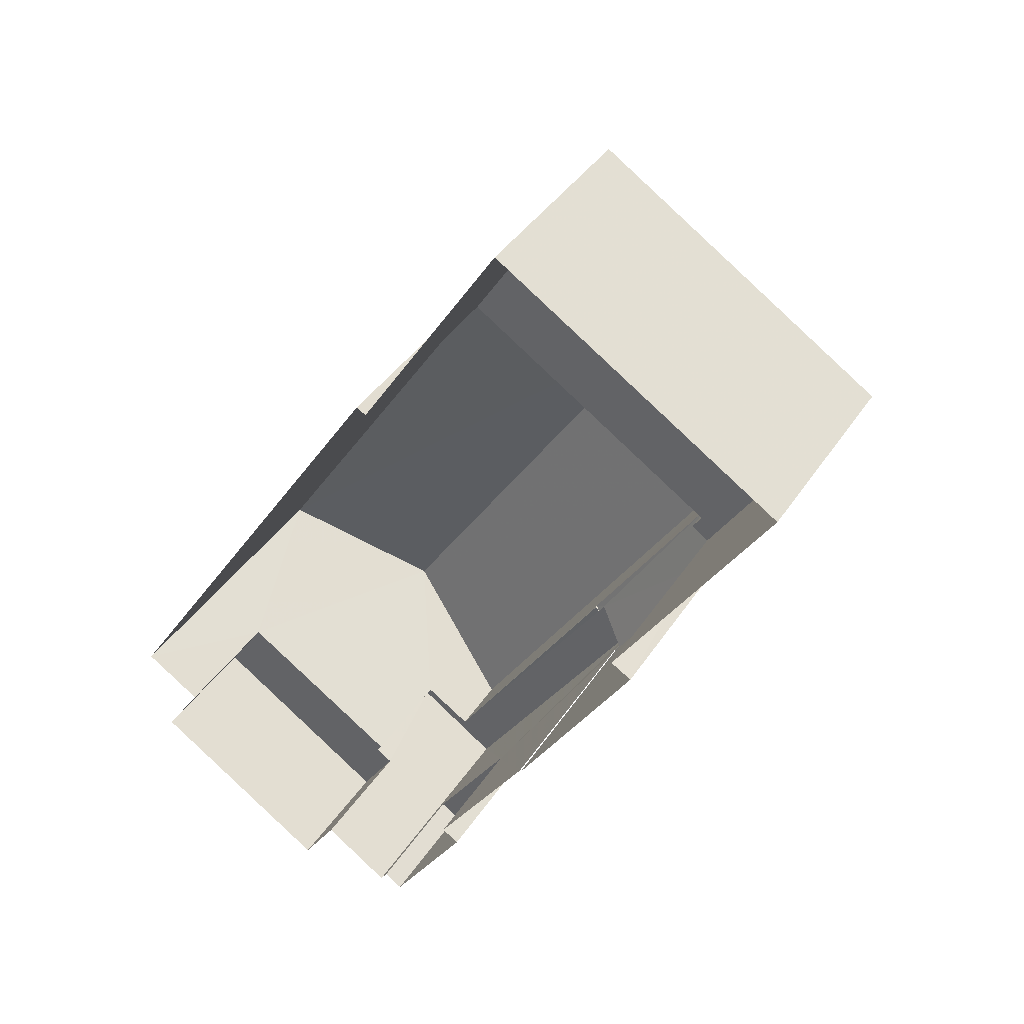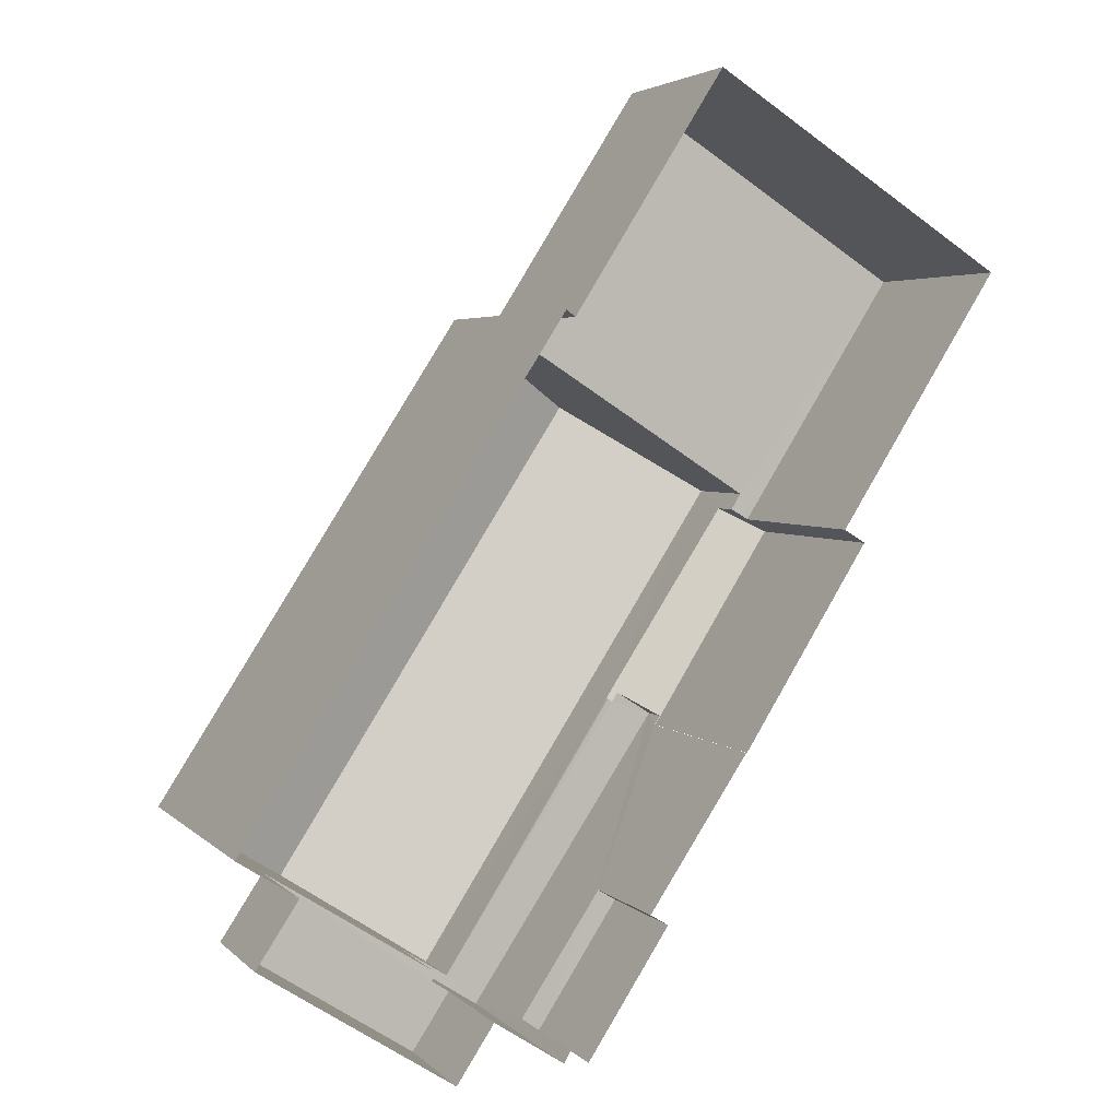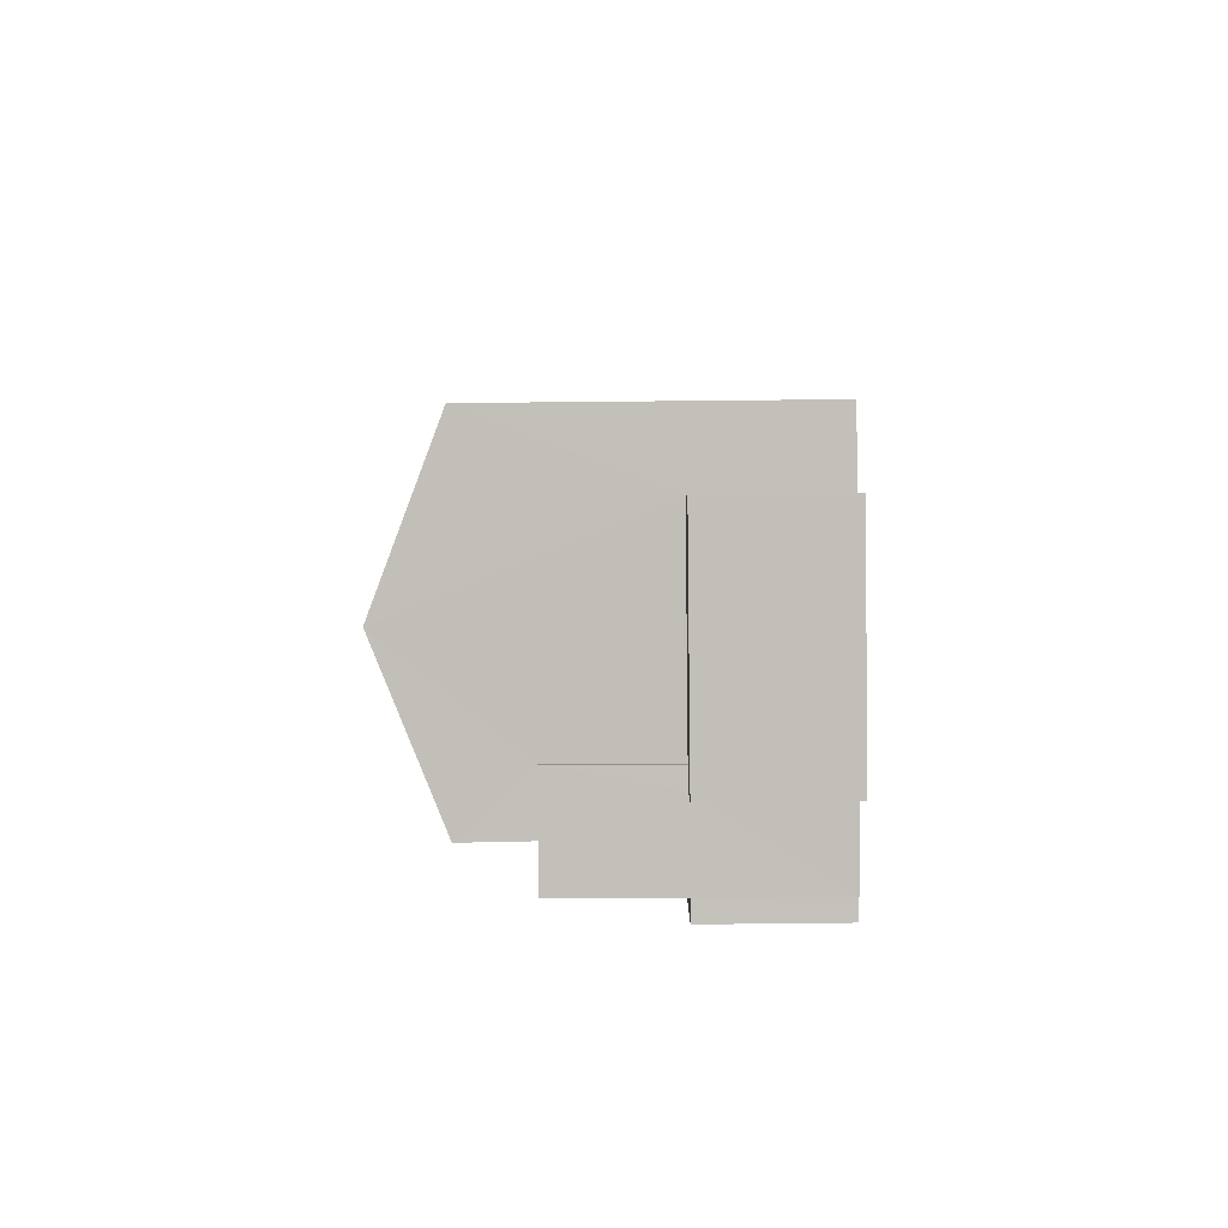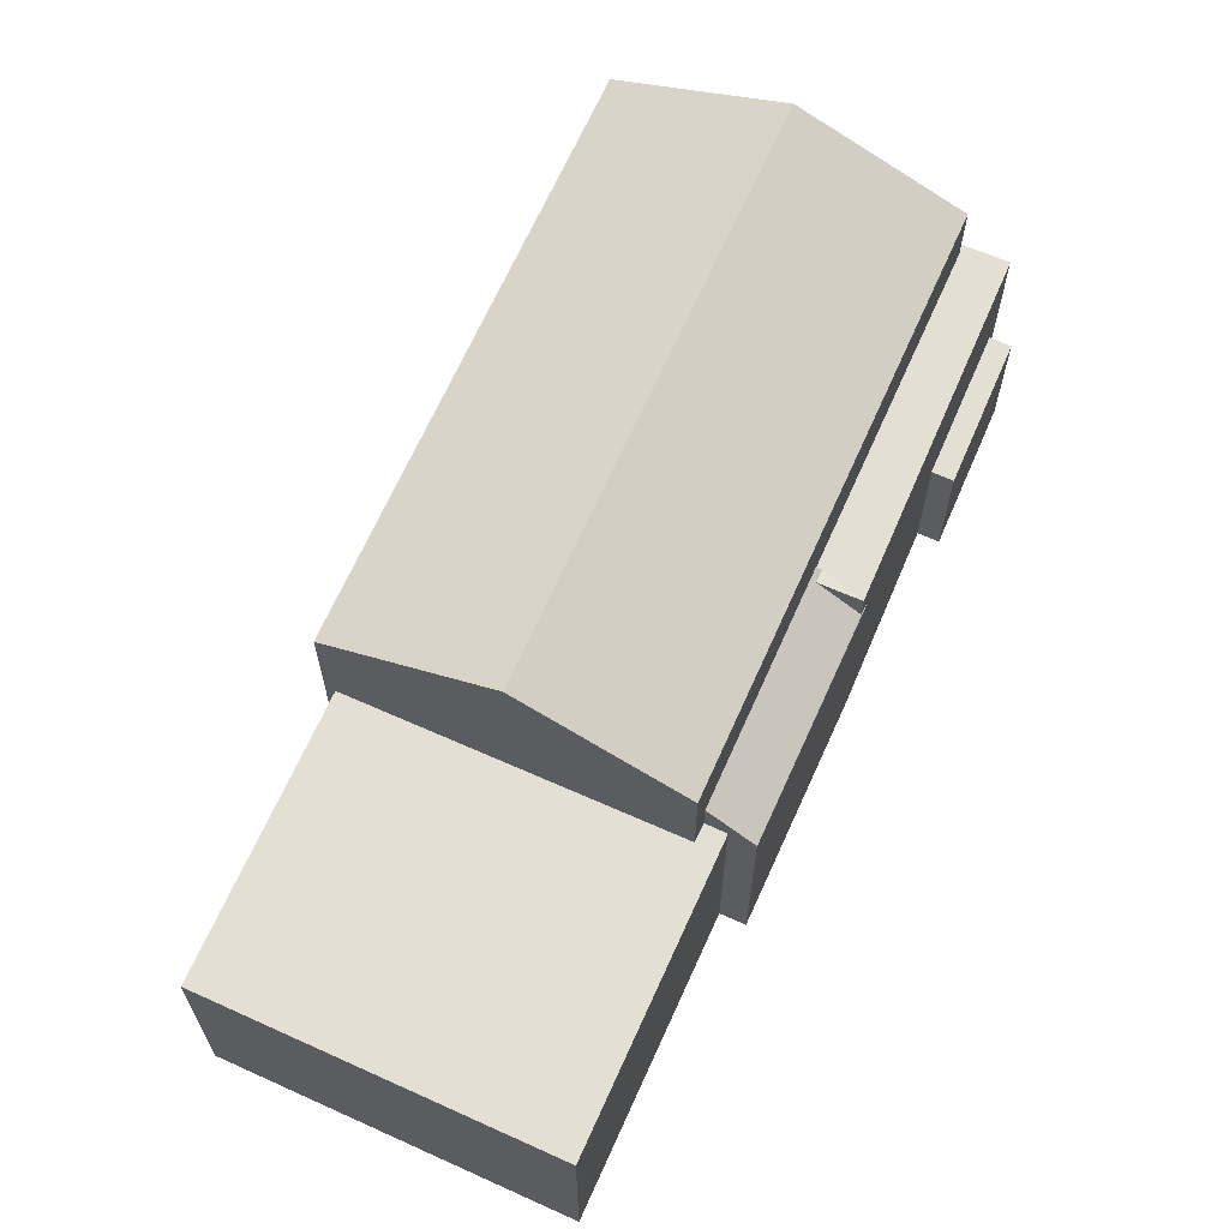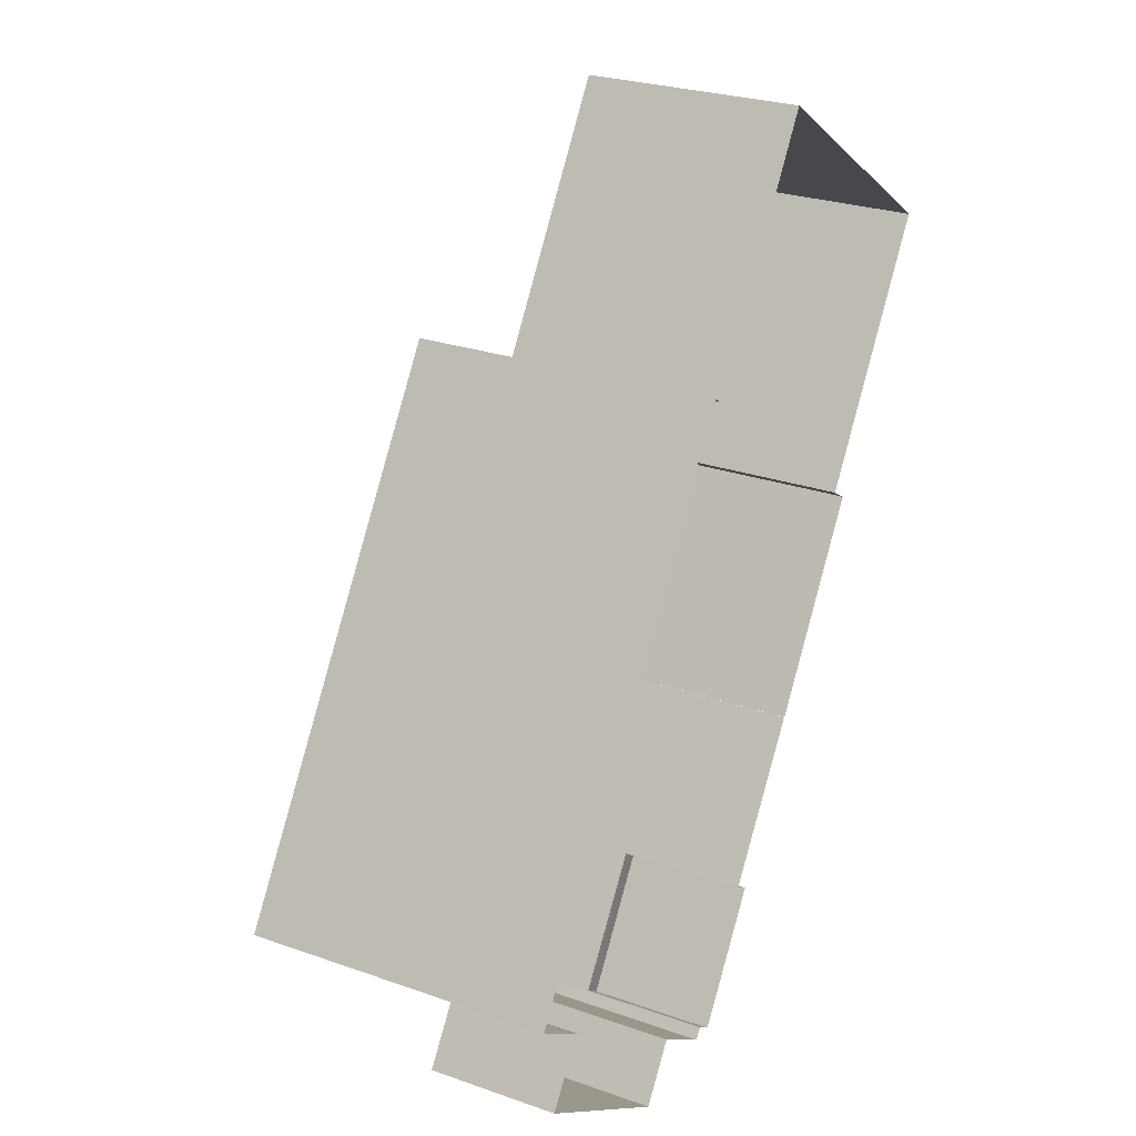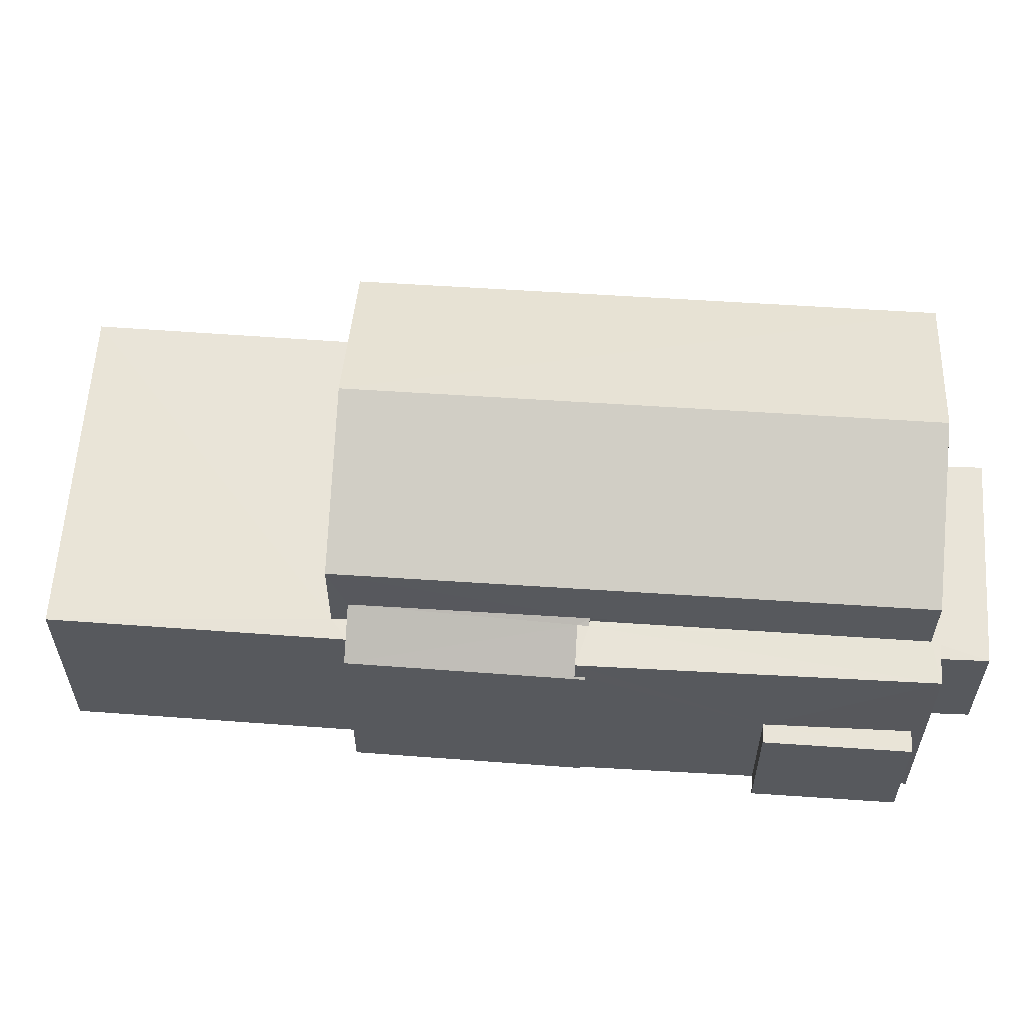
<metadata>
{"format":"obj","ext":"obj","renderer":"f3d","projection":"perspective","resolution":1024,"background":"white","views":[{"elev":40.0,"azim":-150.0,"up":"+Y"},{"elev":3.8,"azim":158.3,"up":"+Y"},{"elev":-53.5,"azim":90.7,"up":"+Y"},{"elev":66.8,"azim":-123.2,"up":"+Z"},{"elev":26.3,"azim":119.0,"up":"+Y"},{"elev":60.7,"azim":-53.3,"up":"+Z"}]}
</metadata>
<code>
v -2.241e+05 -1.285e+05 13.89
v -2.241e+05 -1.285e+05 13.89
v -2.241e+05 -1.285e+05 13.89
v -2.241e+05 -1.285e+05 13.89
v -2.241e+05 -1.285e+05 13.89
v -2.241e+05 -1.285e+05 13.89
v -2.241e+05 -1.285e+05 13.89
v -2.241e+05 -1.285e+05 13.89
v -2.241e+05 -1.285e+05 13.89
v -2.241e+05 -1.285e+05 13.89
v -2.241e+05 -1.285e+05 13.89
v -2.241e+05 -1.285e+05 13.89
v -2.241e+05 -1.285e+05 13.89
v -2.241e+05 -1.285e+05 13.89
v -2.241e+05 -1.285e+05 13.89
v -2.241e+05 -1.285e+05 13.89
v -2.241e+05 -1.285e+05 13.89
v -2.241e+05 -1.285e+05 13.89
v -2.241e+05 -1.285e+05 18.31
v -2.241e+05 -1.285e+05 18.31
v -2.241e+05 -1.285e+05 18.32
v -2.241e+05 -1.285e+05 18.33
v -2.241e+05 -1.285e+05 18.89
v -2.241e+05 -1.285e+05 18.94
v -2.241e+05 -1.285e+05 18.97
v -2.241e+05 -1.285e+05 18.89
v -2.241e+05 -1.285e+05 16.55
v -2.241e+05 -1.285e+05 16.55
v -2.241e+05 -1.285e+05 16.55
v -2.241e+05 -1.285e+05 16.55
v -2.241e+05 -1.285e+05 16.55
v -2.241e+05 -1.285e+05 16.55
v -2.241e+05 -1.285e+05 20.25
v -2.241e+05 -1.285e+05 20.25
v -2.241e+05 -1.285e+05 21.59
v -2.241e+05 -1.285e+05 21.59
v -2.241e+05 -1.285e+05 18.89
v -2.241e+05 -1.285e+05 18.89
v -2.241e+05 -1.285e+05 18.89
v -2.241e+05 -1.285e+05 18.89
v -2.241e+05 -1.285e+05 18.89
v -2.241e+05 -1.285e+05 18.89
v -2.241e+05 -1.285e+05 16.53
v -2.241e+05 -1.285e+05 16.53
v -2.241e+05 -1.285e+05 16.53
v -2.241e+05 -1.285e+05 16.53
v -2.241e+05 -1.285e+05 20.25
v -2.241e+05 -1.285e+05 20.25
v -2.241e+05 -1.285e+05 18.3
v -2.241e+05 -1.285e+05 18.3
v -2.241e+05 -1.285e+05 18.3
v -2.241e+05 -1.285e+05 18.3
v -2.241e+05 -1.285e+05 18.3
v -2.241e+05 -1.285e+05 18.3
f 1 2 3
f 4 5 1
f 6 7 8
f 1 3 7
f 6 8 9
f 10 11 12
f 4 1 11
f 13 14 15
f 16 10 12
f 17 18 6
f 18 15 14
f 12 7 14
f 14 7 6
f 1 7 12
f 11 1 12
f 18 14 6
f 12 20 16
f 12 22 20
f 19 20 21
f 20 22 21
f 23 24 19
f 25 24 23
f 26 25 23
f 23 19 21
f 27 28 29
f 28 30 29
f 29 31 32
f 29 30 31
f 33 34 35
f 36 33 35
f 37 38 39
f 40 39 26
f 37 41 38
f 40 26 23
f 26 38 42
f 39 38 26
f 43 44 45
f 46 43 45
f 47 48 36
f 35 47 36
f 49 50 51
f 50 52 51
f 51 53 54
f 51 52 53
f 7 3 31
f 41 32 31
f 34 38 41
f 31 3 47
f 34 41 35
f 35 31 47
f 35 41 31
f 27 9 28
f 27 6 9
f 2 1 49
f 2 49 48
f 48 49 36
f 49 51 36
f 51 33 36
f 26 42 25
f 11 10 53
f 54 53 24
f 24 53 19
f 53 10 19
f 32 41 37
f 29 32 37
f 7 30 8
f 7 31 30
f 23 21 40
f 45 13 15
f 45 44 13
f 11 52 4
f 11 53 52
f 46 45 15
f 18 46 15
f 16 19 10
f 16 20 19
f 1 5 50
f 49 1 50
f 34 25 38
f 38 25 42
f 24 51 54
f 33 25 34
f 24 33 51
f 33 24 25
f 43 13 44
f 43 14 13
f 17 27 39
f 39 27 37
f 17 6 27
f 37 27 29
f 48 3 2
f 48 47 3
f 18 17 46
f 17 39 46
f 12 14 43
f 43 39 40
f 46 39 43
f 22 40 21
f 12 43 22
f 22 43 40
f 50 5 4
f 52 50 4
f 30 9 8
f 30 28 9

</code>
